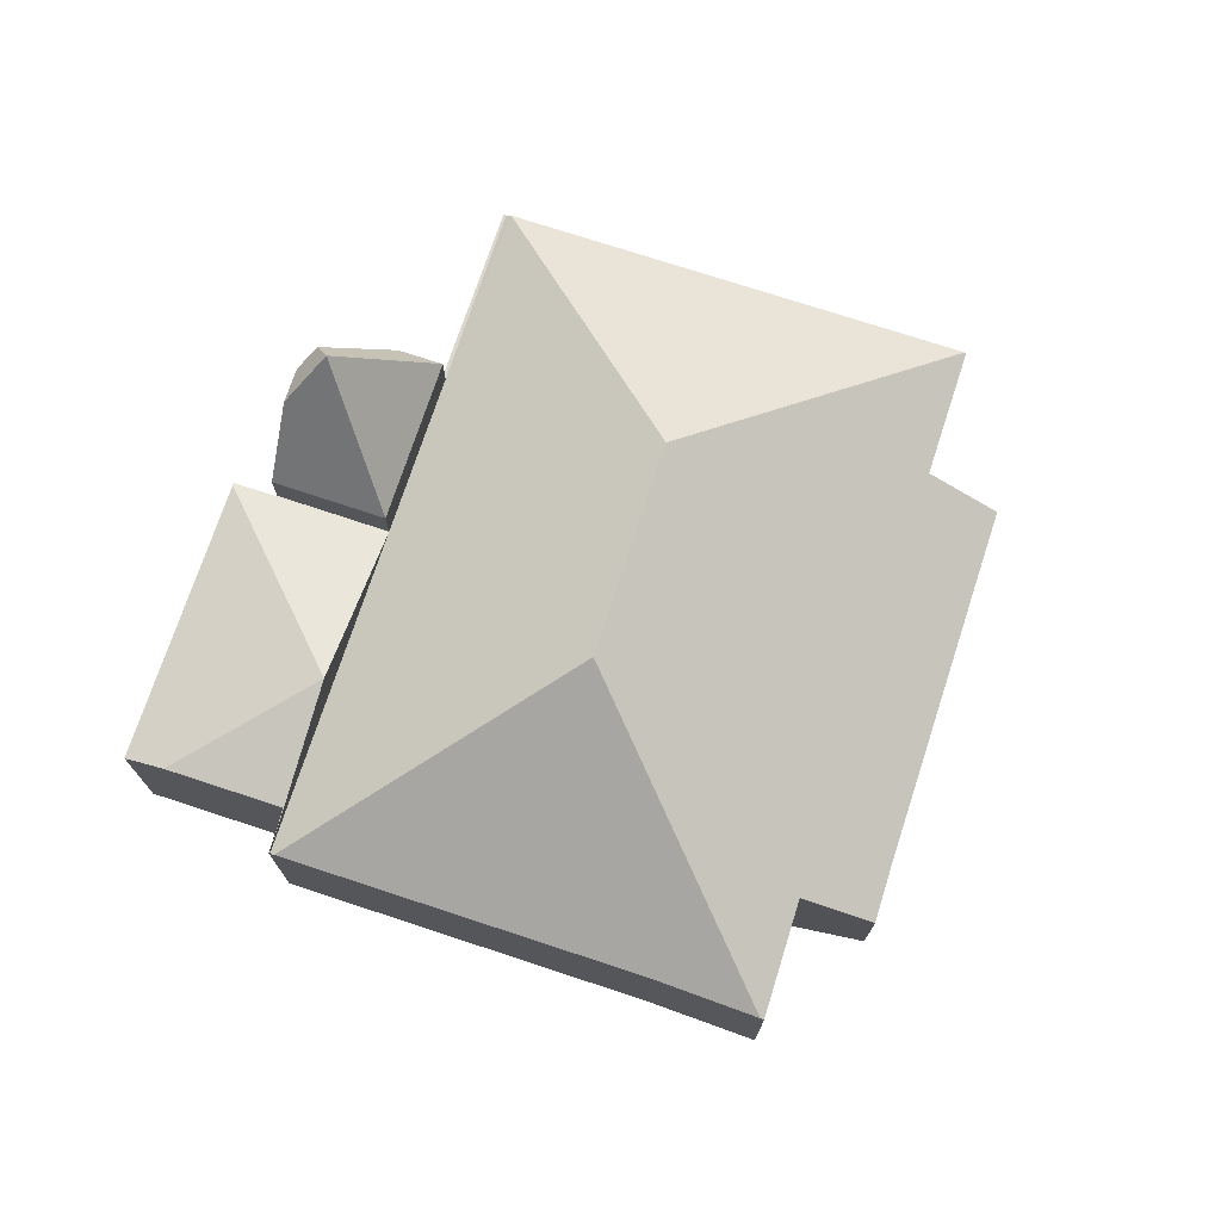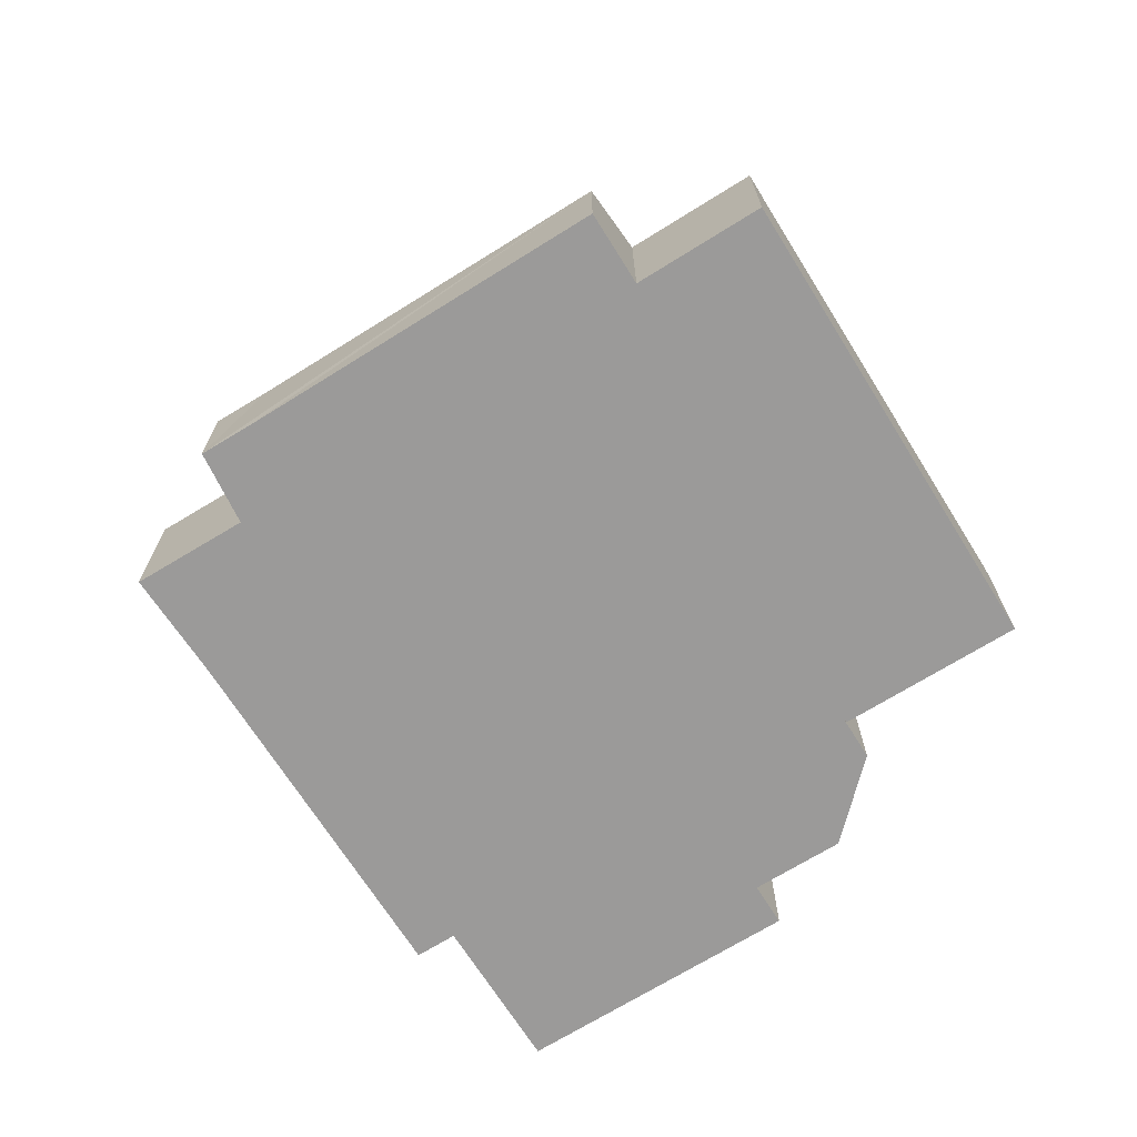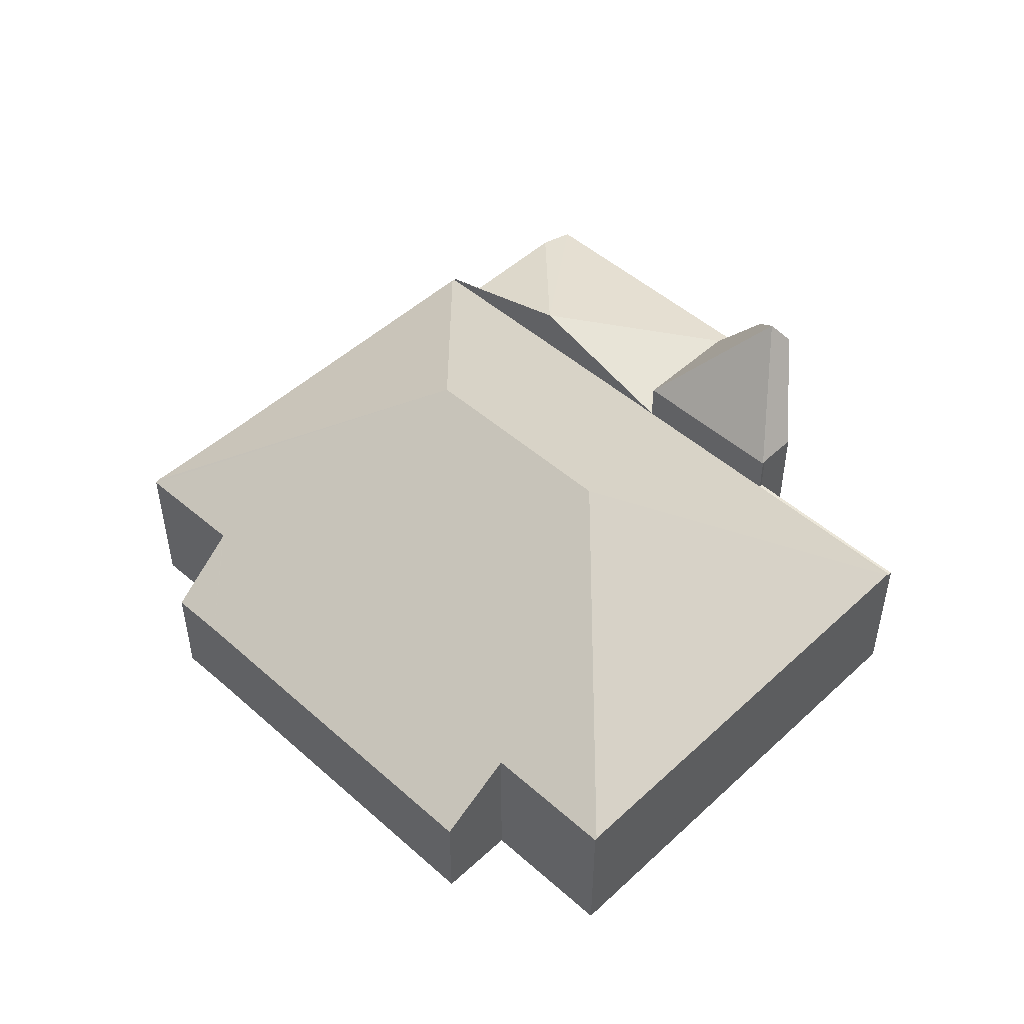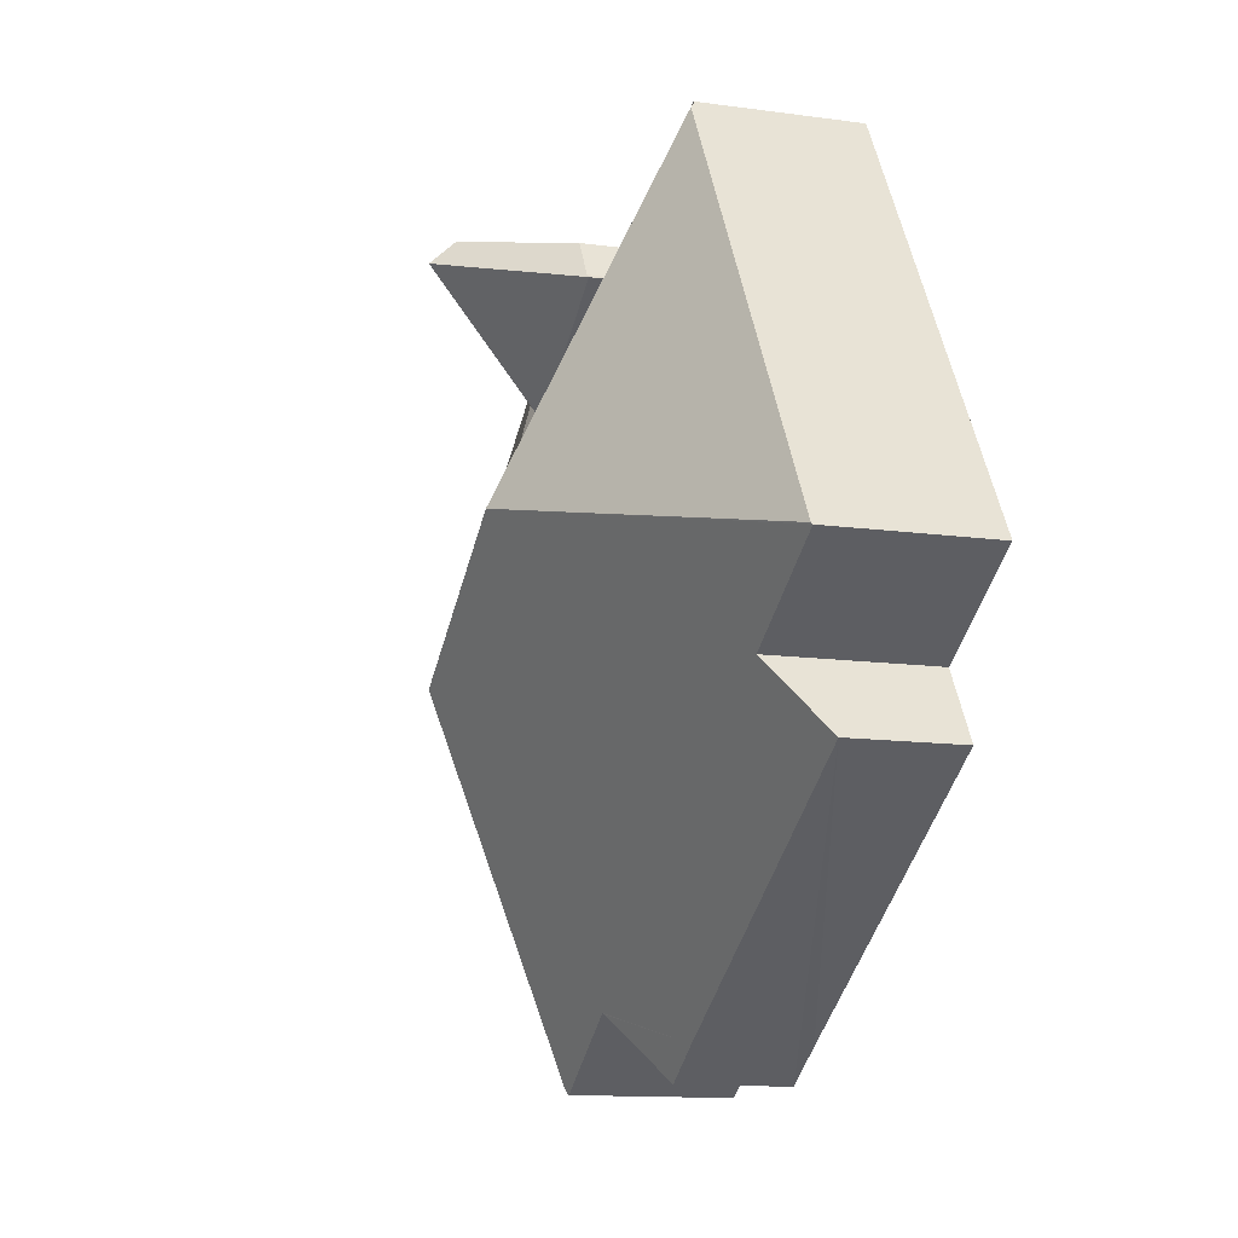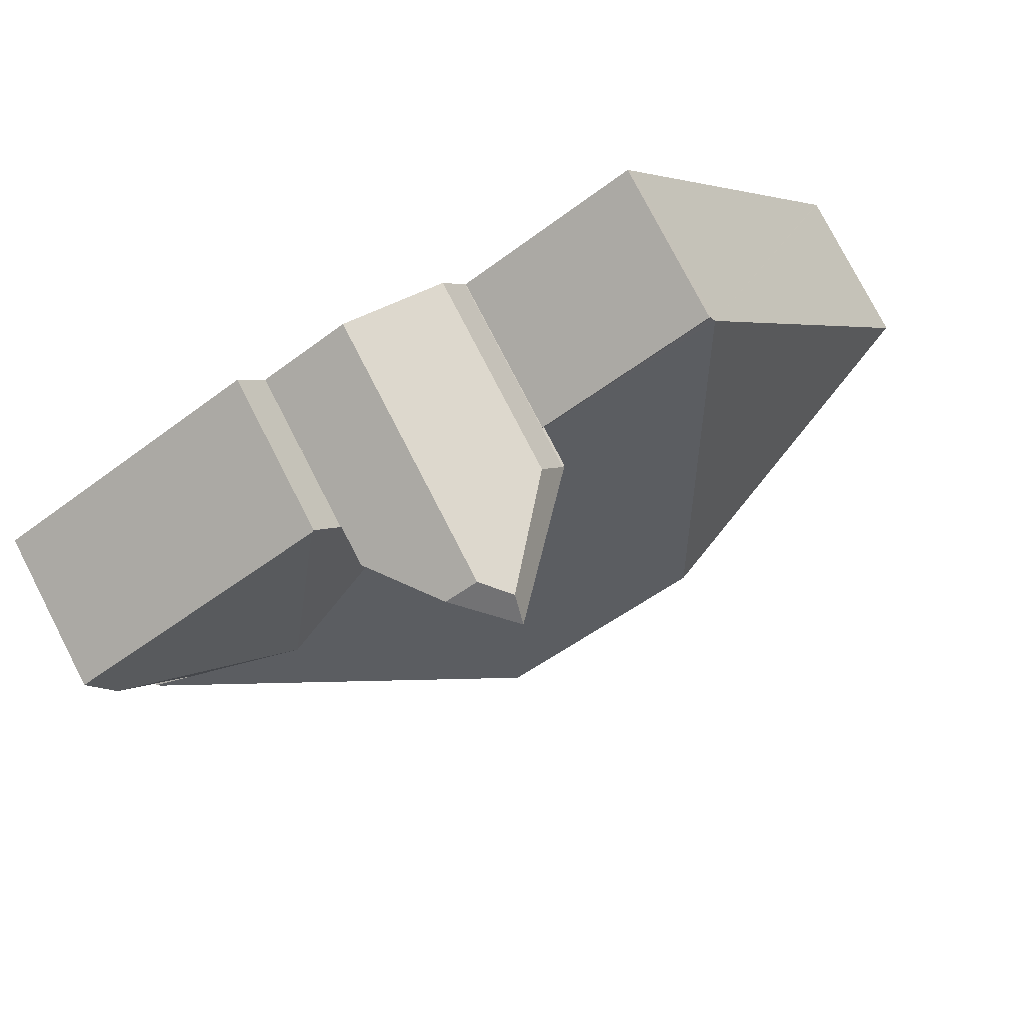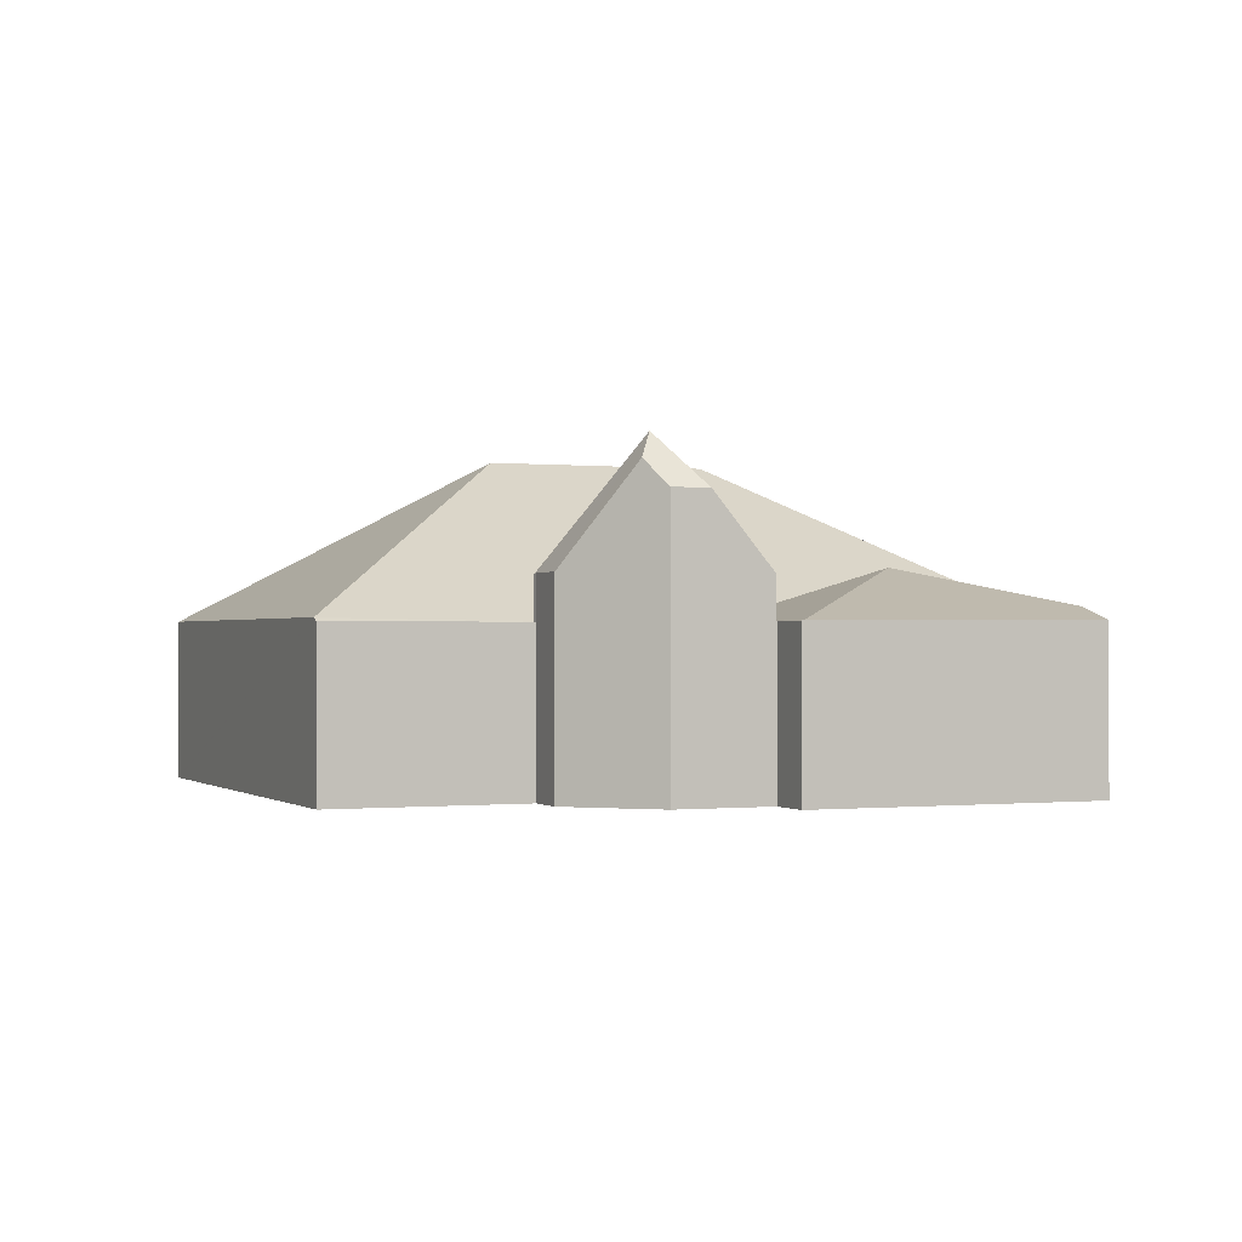
<metadata>
{"format":"obj","ext":"obj","renderer":"f3d","projection":"perspective","resolution":1024,"background":"white","views":[{"elev":73.1,"azim":139.1,"up":"+Y"},{"elev":-69.5,"azim":-117.1,"up":"+Y"},{"elev":49.3,"azim":-104.7,"up":"+Y"},{"elev":-12.9,"azim":-107.5,"up":"+Z"},{"elev":78.2,"azim":152.7,"up":"+Z"},{"elev":-0.3,"azim":7.8,"up":"+Y"}]}
</metadata>
<code>
v  10.82 5.035 8.433
v  13.42 8.05 9.274
v  10.76 5.01 8.357
v  11.39 5.043 9.387
v  13.33 7.439 9.837
v  13.96 6.807 9.983
v  14.78 6.807 9.494
v  16.08 5.01 8.712
v  14.53 5.01 6.08
v  14.53 -3.723e-16 6.08
v  10.76 -5.117e-16 8.357
v  10.82 -5.164e-16 8.433
v  11.39 -5.748e-16 9.387
v  13.96 -6.113e-16 9.983
v  13.33 -6.023e-16 9.837
v  16.08 -5.335e-16 8.712
v  14.78 -5.813e-16 9.494
v  12.92 3.972 -7.83
v  11.74 2.771 -9.395
v  10.49 2.781 -8.622
v  12.94 3.994 -7.8
v  8.618 7.89 2.206
v  0 3.987 2.441e-16
v  0.026 4.017 0.043
v  6.455 4.057 10.79
v  10.76 3.968 8.357
v  6.528 3.966 10.91
v  10.8 3.97 8.441
v  6.568 3.97 10.98
v  21.98 4.049 1.433
v  18.34 3.972 3.777
v  22.05 3.974 1.538
v  13.46 7.89 -0.715
v  14.53 3.97 6.08
v  17 4.073 -6.903
v  15.63 4.033 -9.351
v  15.58 3.972 -9.437
v  1.978 2.757 -3.529
v  3.011 3.995 -1.802
v  2.99 3.97 -1.837
v  12.94 4.776e-16 -7.8
v  11.74 5.753e-16 -9.395
v  12.92 4.794e-16 -7.83
v  10.8 -5.169e-16 8.441
v  22.05 -9.418e-17 1.538
v  17 4.227e-16 -6.903
v  21.98 -8.775e-17 1.433
v  15.58 5.779e-16 -9.437
v  15.63 5.726e-16 -9.351
v  10.49 5.279e-16 -8.622
v  1.978 2.161e-16 -3.529
v  3.011 1.103e-16 -1.802
v  0 0 0
v  2.99 1.125e-16 -1.837
v  0.026 -2.633e-18 0.043
v  6.455 -6.606e-16 10.79
v  6.528 -6.68e-16 10.91
v  6.568 -6.721e-16 10.98
v  18.34 -2.313e-16 3.777
v  22.05 4.015 1.538
v  18.34 5.25 3.777
v  21.09 4.335 2.136
v  16.77 4.009 9.673
v  23.28 4.009 5.781
v  22.71 4.331 4.835
v  16.1 3.987 8.7
v  16.08 3.98 8.712
v  16.71 3.988 9.711
v  21.09 -1.308e-16 2.136
v  22.71 -2.961e-16 4.835
v  23.28 -3.54e-16 5.781
v  22.06 -9.54e-17 1.558
v  22.06 4.015 1.558
v  16.1 -5.327e-16 8.7
v  16.71 -5.946e-16 9.711
v  16.77 -5.923e-16 9.673
g defaultobject
f 1 2 3
f 2 1 4
f 2 4 5
f 6 2 5
f 2 6 7
f 8 2 7
f 2 8 9
f 2 9 3
f 10 3 9
f 3 10 11
f 3 12 1
f 12 3 11
f 1 13 4
f 13 1 12
f 4 6 5
f 6 4 14
f 14 4 13
f 14 13 15
f 14 7 6
f 7 14 8
f 8 14 16
f 16 14 17
f 16 9 8
f 9 16 10
f 17 10 16
f 10 17 14
f 10 14 15
f 10 15 13
f 10 13 12
f 10 12 11
f 18 19 20
f 20 21 18
f 22 23 24
f 22 24 25
f 26 25 27
f 28 27 29
f 26 27 28
f 30 31 32
f 31 30 33
f 31 33 34
f 34 33 26
f 26 33 22
f 26 22 25
f 35 33 30
f 33 35 36
f 37 33 36
f 33 37 21
f 33 21 20
f 33 20 38
f 33 38 22
f 22 38 39
f 39 38 40
f 23 22 39
f 41 18 21
f 18 41 19
f 19 41 42
f 42 41 43
f 44 26 28
f 26 44 11
f 32 35 30
f 35 32 45
f 35 45 46
f 46 45 47
f 46 36 35
f 36 46 37
f 37 46 48
f 48 46 49
f 42 20 19
f 20 42 38
f 38 42 50
f 38 50 51
f 52 23 39
f 23 52 53
f 37 41 21
f 41 37 48
f 51 40 38
f 40 51 39
f 39 51 52
f 52 51 54
f 53 24 23
f 24 53 25
f 25 53 55
f 25 55 56
f 25 56 27
f 27 56 29
f 29 56 57
f 29 57 58
f 58 28 29
f 28 58 44
f 11 34 26
f 34 11 10
f 34 10 31
f 31 10 59
f 31 59 32
f 32 59 45
f 55 52 56
f 52 55 53
f 58 11 44
f 11 58 41
f 41 58 43
f 43 58 42
f 42 58 50
f 50 58 57
f 50 57 56
f 50 56 52
f 50 52 51
f 51 52 54
f 59 47 45
f 47 59 46
f 46 59 10
f 46 10 11
f 46 11 49
f 49 11 48
f 48 11 41
f 60 61 62
f 63 61 34
f 64 61 63
f 61 64 65
f 61 65 62
f 66 34 67
f 63 34 66
f 63 66 68
f 65 69 62
f 69 65 64
f 69 64 70
f 70 64 71
f 72 60 73
f 60 72 45
f 69 73 62
f 73 69 72
f 67 74 66
f 74 67 16
f 68 64 63
f 64 68 75
f 64 75 71
f 71 75 76
f 45 61 60
f 61 45 34
f 34 45 59
f 34 59 10
f 34 16 67
f 16 34 10
f 66 75 68
f 75 66 74
f 10 74 16
f 74 10 59
f 74 59 76
f 76 59 71
f 71 59 69
f 69 59 45
f 71 69 70
f 69 45 72
f 76 75 74

</code>
